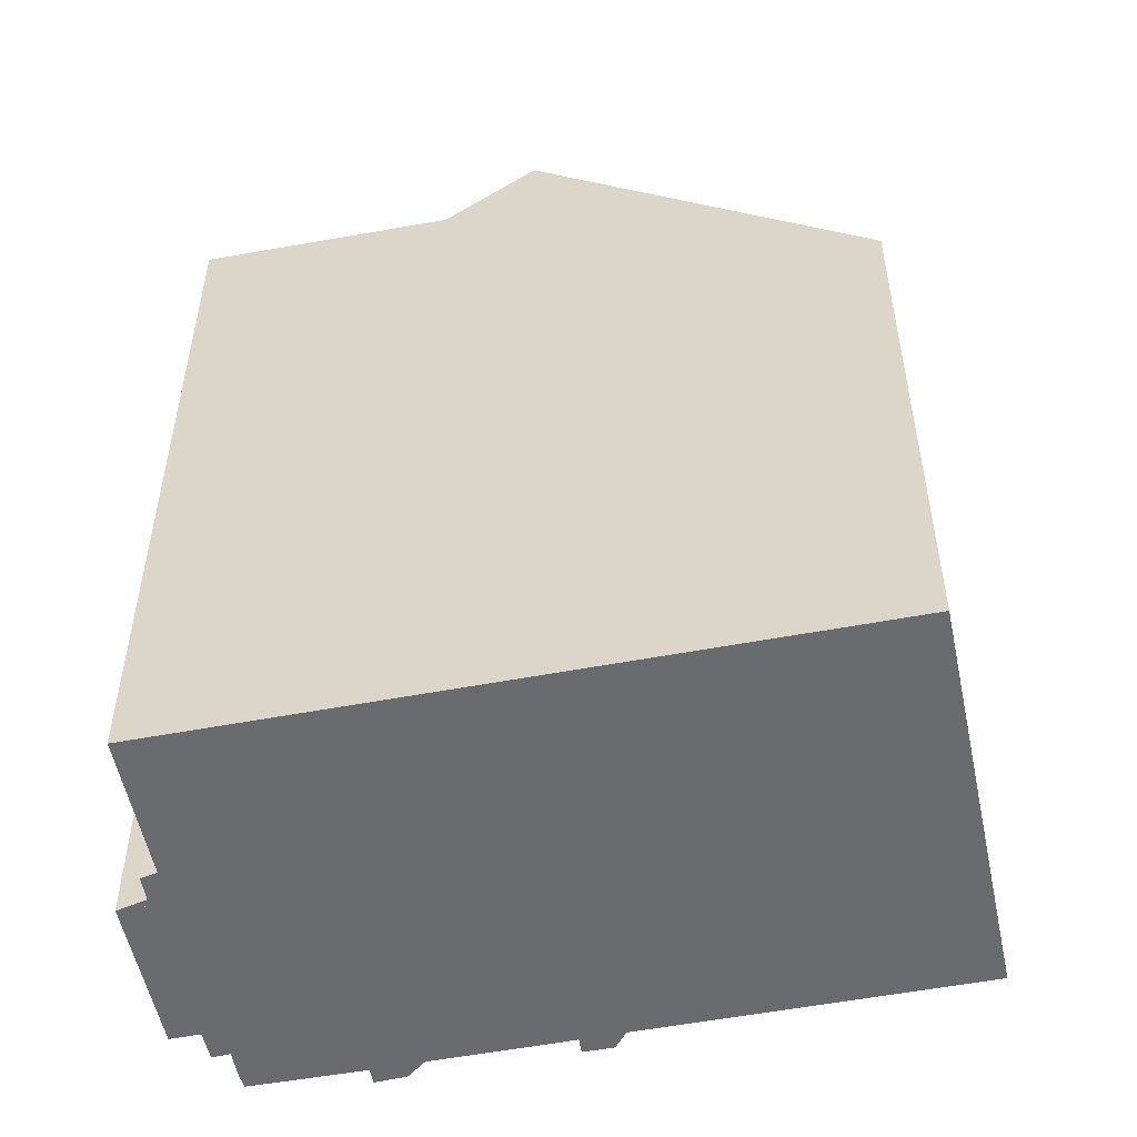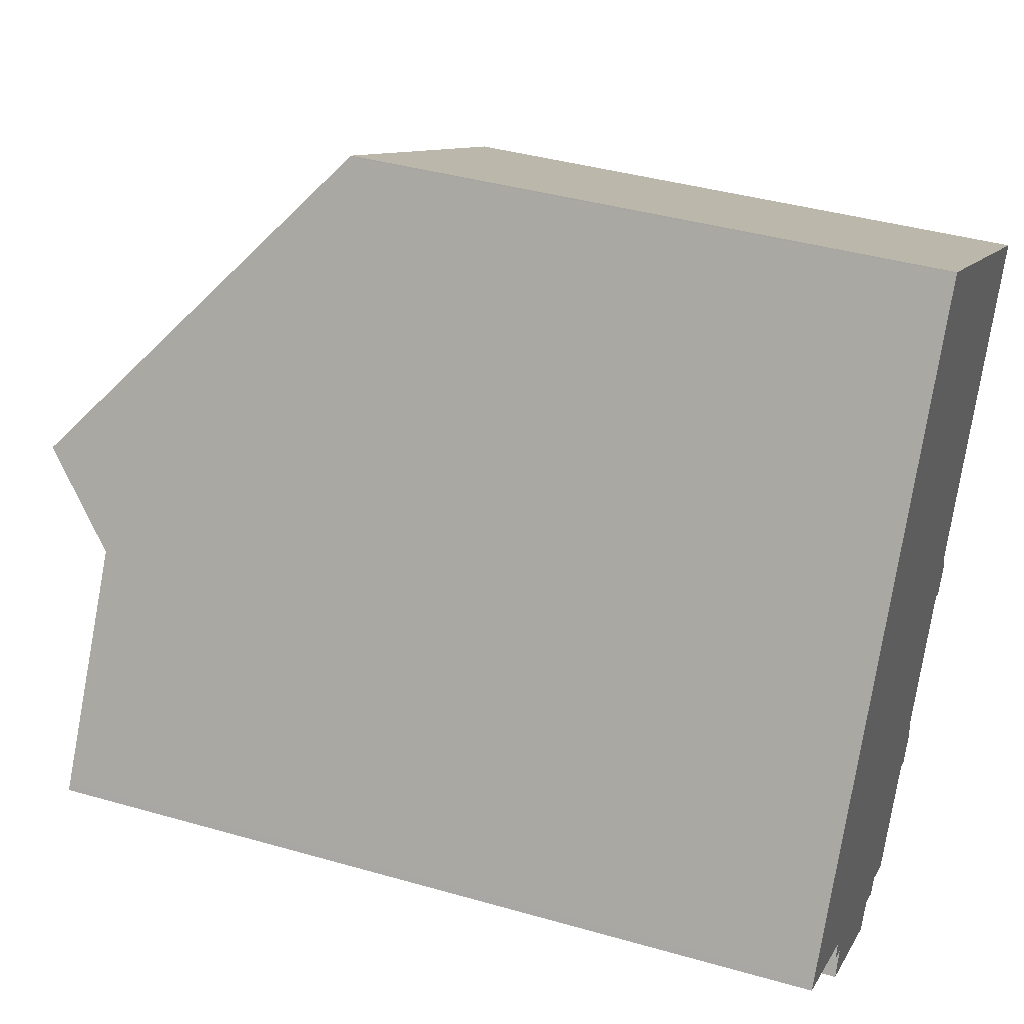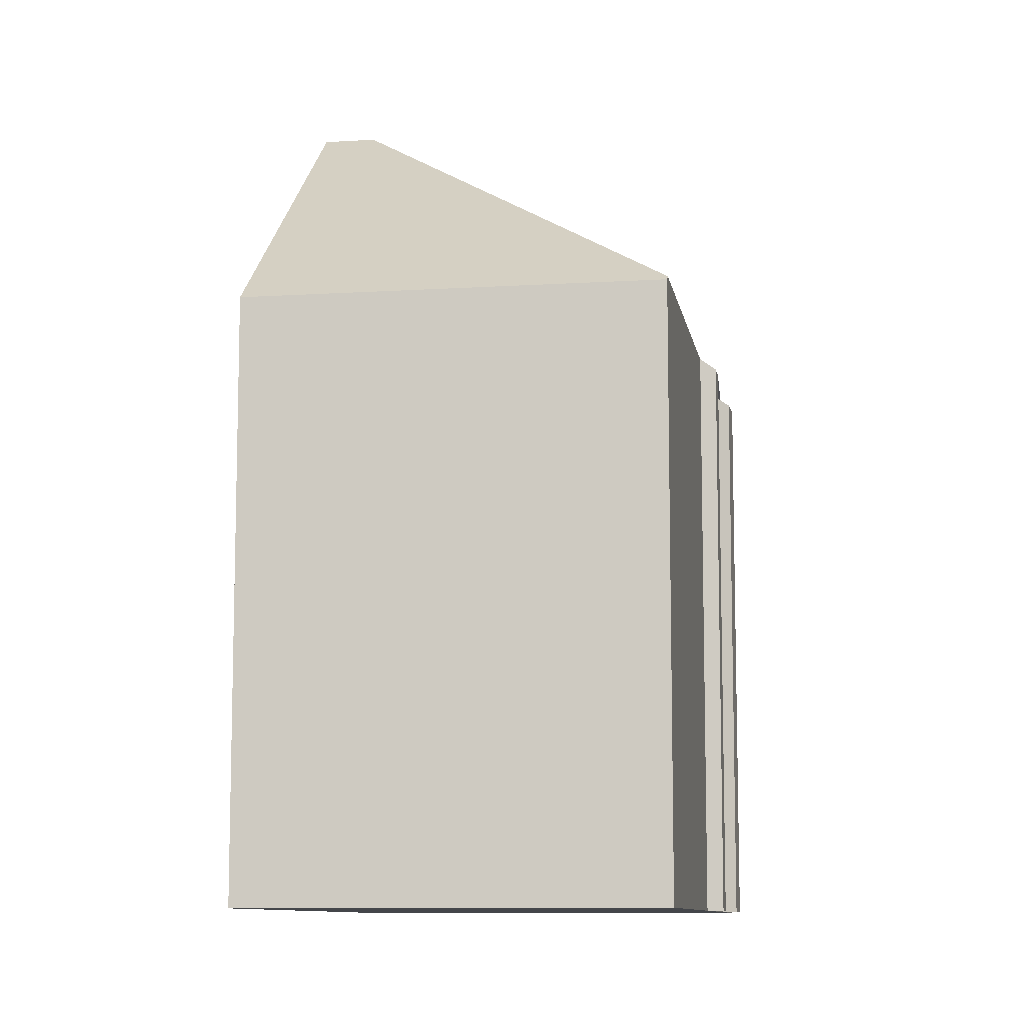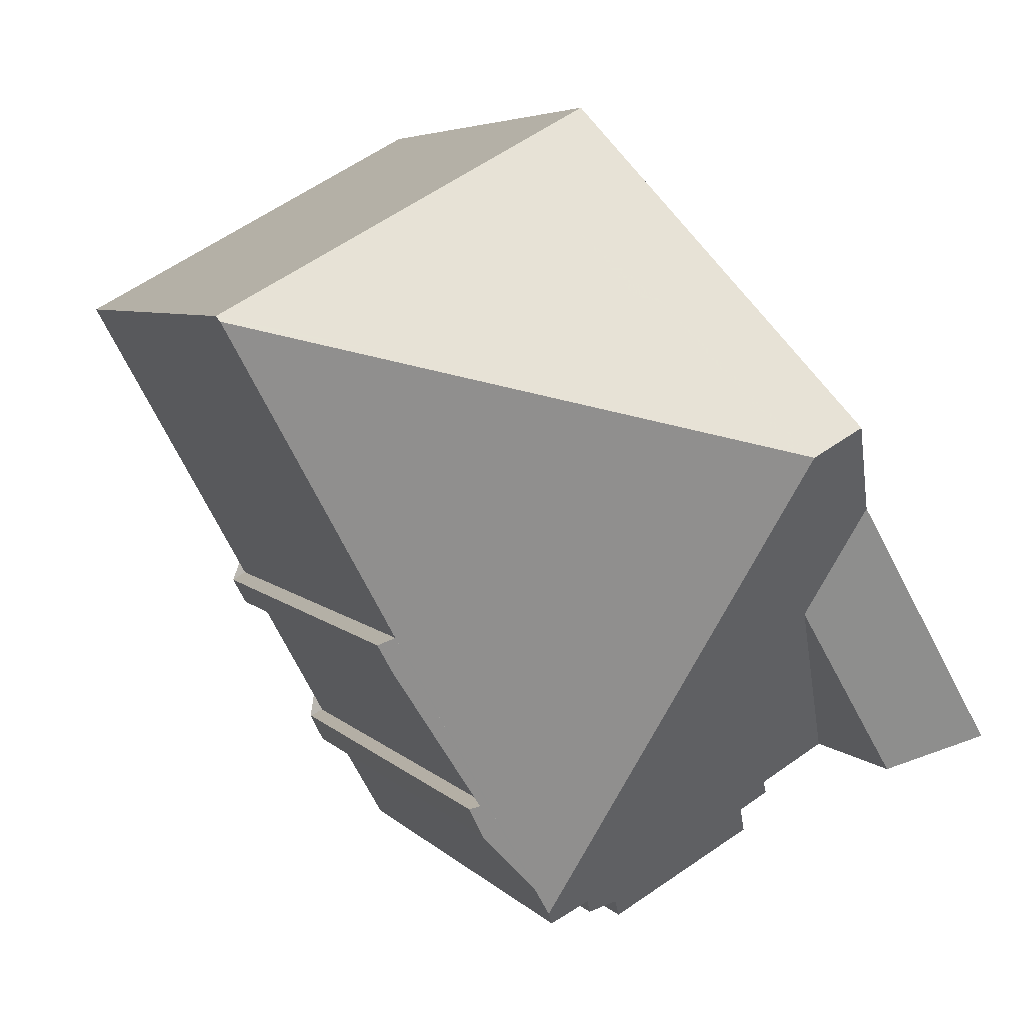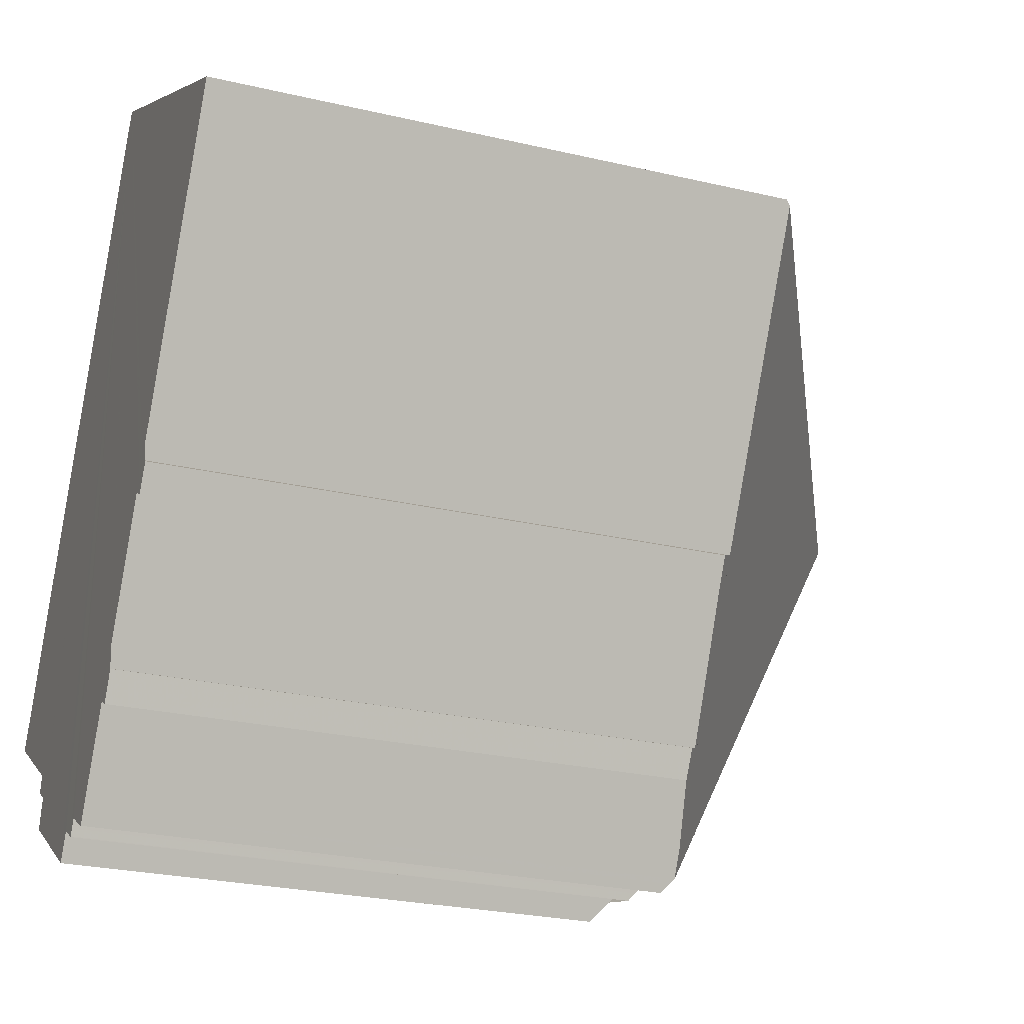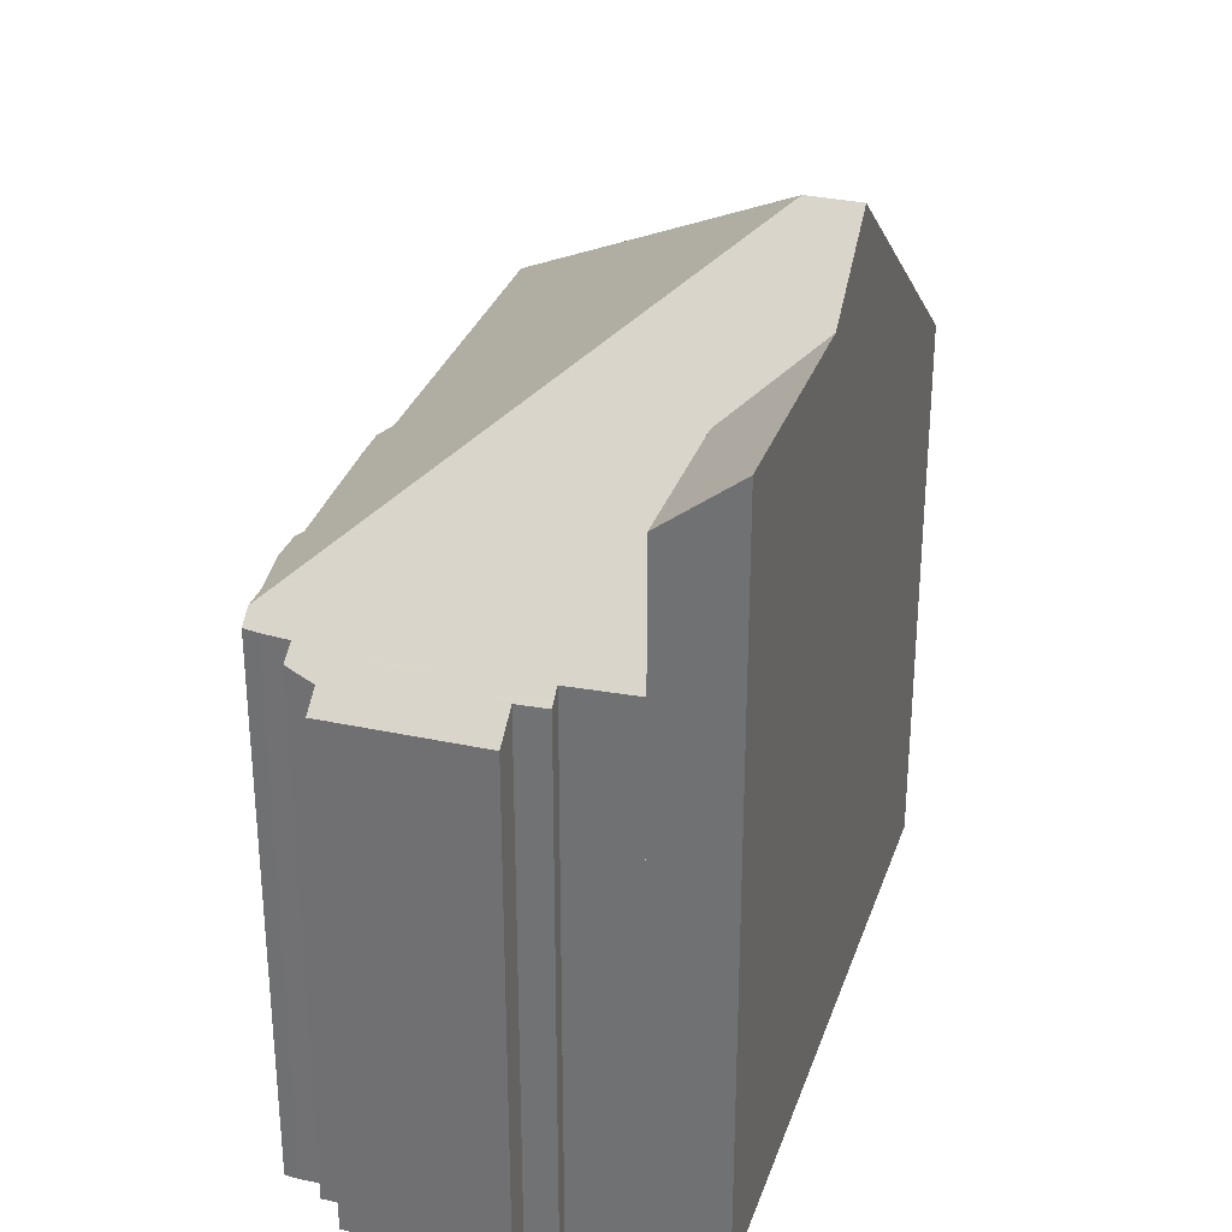
<metadata>
{"format":"obj","ext":"obj","renderer":"f3d","projection":"perspective","resolution":1024,"background":"white","views":[{"elev":-53.4,"azim":130.6,"up":"+Z"},{"elev":39.7,"azim":109.6,"up":"+Y"},{"elev":-9.7,"azim":-141.6,"up":"+Z"},{"elev":5.2,"azim":-20.1,"up":"+Y"},{"elev":-26.1,"azim":-110.4,"up":"+Y"},{"elev":31.5,"azim":46.4,"up":"+Z"}]}
</metadata>
<code>
v -1579 -2407 8.924
v -1580 -2407 8.741
v -1580 -2406 8.755
v -1580 -2406 8.927
v -1581 -2404 8.923
v -1581 -2404 8.744
v -1581 -2404 8.742
v -1581 -2404 8.926
v -1584 -2399 8.845
v -1578 -2396 8.857
v -1575 -2406 8.752
v -1575 -2406 8.55
v -1575 -2407 8.539
v -1575 -2407 8.172
v -1577 -2408 8.163
v -1578 -2408 8.529
v -1578 -2408 8.533
v -1578 -2408 8.753
v -1578 -2408 8.745
v -1579 -2408 8.76
v -1573 -2405 11.9
v -1584 -2399 8.914
v -1576 -2401 12.93
v -1579 -2408 8.942
v -1584 -2399 8.929
v -1579 -2408 8.949
v -1582 -2400 9.981
v -1577 -2401 12.79
v -1577 -2401 12.6
v -1584 -2399 8.914
v -1579 -2408 8.942
v -1576 -2401 12.93
v -1576 -2401 12.93
v -1576 -2401 12.93
v -1576 -2401 12.93
v -1575 -2402 11.82
v -1574 -2406 8.761
v -1576 -2399 11.77
v -1581 -2398 8.85
v -1575 -2402 11.82
v -1577 -2408 8.164
v -1575 -2403 10.91
v -1574 -2406 10.98
v -1576 -2399 11.76
v -1578 -2396 8.857
v -1575 -2402 11.82
v -1573 -2405 11.9
v -1576 -2401 12.93
v -1575 -2402 11.82
v -1576 -2401 12.93
v -1579 -2408 8.949
v -1584 -2399 8.929
v -1579 -2408 8.76
v -1584 -2399 8.845
v -1578 -2396 8.87
v -1578 -2396 8.87
v -1581 -2398 8.864
v -1584 -2399 8.859
v -1584 -2399 8.859
v -1583 -2400 8.932
v -1583 -2400 8.917
v -1582 -2400 9.981
v -1578 -2397 9.94
v -1578 -2397 9.94
v -1580 -2398 9.959
v -1576 -2401 12.8
v -1576 -2401 12.8
v -1574 -2406 11.18
v -1575 -2403 11.1
v -1575 -2403 11.1
v -1579 -2396 8.869
v -1578 -2398 9.948
v -1579 -2396 8.855
v -1577 -2401 12.79
v -1578 -2399 10.96
v -1579 -2397 8.868
v -1579 -2398 9.951
v -1577 -2401 12.61
v -1577 -2401 12.61
v -1574 -2406 10.98
v -1575 -2403 10.91
v -1575 -2403 10.91
v -1574 -2406 8.761
v -1579 -2397 8.854
v -1577 -2401 12.6
v -1578 -2399 10.76
v -1574 -2405 11.17
v -1573 -2405 11.89
v -1574 -2406 10.98
v -1574 -2406 8.869
v -1574 -2406 10.98
v -1574 -2406 8.869
v -1579 -2408 8.877
v -1577 -2407 8.874
v -1573 -2405 11.89
v -1579 -2408 8.877
v -1577 -2407 8.554
v -1578 -2408 8.542
v -1575 -2406 8.572
v -1577 -2408 8.232
v -1577 -2408 8.231
v -1575 -2407 8.228
v -1578 -2404 10.92
v -1576 -2406 9.16
v -1578 -2404 10.92
v -1576 -2407 8.873
v -1576 -2408 8.169
v -1576 -2407 8.229
v -1576 -2407 8.561
v -1580 -2400 10.86
v -1581 -2398 8.864
v -1581 -2398 8.889
v -1581 -2399 9.971
v -1581 -2398 8.85
v -1580 -2400 10.86
v -1576 -2407 8.708
v -1577 -2407 8.702
v -1578 -2408 8.689
v -1575 -2406 8.719
v -1577 -2407 8.628
v -1576 -2407 8.627
v -1578 -2408 8.63
v -1575 -2406 8.625
v -1577 -2408 8.305
v -1577 -2408 8.551
v -1578 -2406 10.11
v -1577 -2407 8.875
v -1578 -2406 10.11
v -1577 -2408 8.165
v -1577 -2408 8.231
v -1582 -2400 10.09
v -1582 -2398 8.862
v -1582 -2399 9.98
v -1577 -2407 8.698
v -1582 -2400 10.09
v -1582 -2398 8.848
v -1577 -2408 8.629
v -1574 -2405 10.96
v -1577 -2406 9.285
v -1576 -2406 9.285
v -1574 -2405 9.281
v -1573 -2405 11.88
v -1573 -2405 11.88
v -1578 -2407 9.287
v -1574 -2405 10.96
v -1574 -2405 9.281
v -1574 -2405 11.16
v -1579 -2408 8.937
v -1579 -2408 8.948
v -1579 -2407 9.288
v -1579 -2407 9.288
v -1580 -2407 8.741
v -1579 -2407 8.924
v -1579 -2407 0
v -1580 -2407 0
v -1580 -2406 8.755
v -1580 -2407 8.741
v -1580 -2407 0
v -1580 -2406 -1.776e-15
v -1580 -2406 8.927
v -1580 -2406 8.755
v -1580 -2406 -1.776e-15
v -1580 -2406 0
v -1581 -2404 8.923
v -1580 -2406 8.927
v -1580 -2406 0
v -1581 -2404 -1.776e-15
v -1581 -2404 8.744
v -1581 -2404 8.923
v -1581 -2404 -1.776e-15
v -1581 -2404 0
v -1581 -2404 8.742
v -1581 -2404 8.744
v -1581 -2404 0
v -1581 -2404 1.776e-15
v -1581 -2404 8.926
v -1581 -2404 8.742
v -1581 -2404 1.776e-15
v -1581 -2404 0
v -1583 -2400 8.917
v -1581 -2404 8.926
v -1581 -2404 0
v -1583 -2400 0
v -1584 -2399 8.845
v -1584 -2399 8.845
v -1584 -2399 0
v -1584 -2399 -1.776e-15
v -1578 -2396 8.87
v -1578 -2396 8.857
v -1578 -2396 0
v -1578 -2396 -1.776e-15
v -1575 -2406 8.719
v -1575 -2406 8.752
v -1575 -2406 0
v -1575 -2406 0
v -1575 -2407 8.539
v -1575 -2406 8.55
v -1575 -2406 0
v -1575 -2407 -1.776e-15
v -1575 -2407 8.228
v -1575 -2407 8.539
v -1575 -2407 -1.776e-15
v -1575 -2407 1.776e-15
v -1576 -2408 8.169
v -1575 -2407 8.172
v -1575 -2407 1.776e-15
v -1576 -2408 0
v -1577 -2408 8.232
v -1577 -2408 8.163
v -1577 -2408 0
v -1577 -2408 0
v -1578 -2408 8.533
v -1578 -2408 8.529
v -1578 -2408 0
v -1578 -2408 0
v -1578 -2408 8.542
v -1578 -2408 8.533
v -1578 -2408 0
v -1578 -2408 1.776e-15
v -1578 -2408 8.745
v -1578 -2408 8.753
v -1578 -2408 0
v -1578 -2408 0
v -1579 -2408 8.76
v -1578 -2408 8.745
v -1578 -2408 0
v -1579 -2408 1.776e-15
v -1579 -2408 8.877
v -1579 -2408 8.76
v -1579 -2408 1.776e-15
v -1579 -2408 0
v -1573 -2405 11.9
v -1573 -2405 11.9
v -1573 -2405 0
v -1573 -2405 1.776e-15
v -1579 -2408 8.937
v -1579 -2408 8.942
v -1579 -2408 -1.776e-15
v -1579 -2408 0
v -1584 -2399 8.859
v -1584 -2399 8.914
v -1584 -2399 0
v -1584 -2399 -1.776e-15
v -1575 -2402 11.82
v -1576 -2401 12.93
v -1576 -2401 -1.776e-15
v -1575 -2402 0
v -1573 -2405 11.88
v -1575 -2402 11.82
v -1575 -2402 0
v -1573 -2405 0
v -1576 -2401 12.93
v -1576 -2399 11.77
v -1576 -2399 0
v -1576 -2401 -1.776e-15
v -1581 -2398 8.85
v -1581 -2398 8.85
v -1581 -2398 0
v -1581 -2398 0
v -1577 -2408 8.163
v -1577 -2408 8.164
v -1577 -2408 0
v -1577 -2408 0
v -1578 -2396 8.857
v -1578 -2396 8.857
v -1578 -2396 0
v -1578 -2396 0
v -1574 -2406 11.18
v -1573 -2405 11.9
v -1573 -2405 1.776e-15
v -1574 -2406 0
v -1579 -2408 8.76
v -1579 -2408 8.76
v -1579 -2408 1.776e-15
v -1579 -2408 1.776e-15
v -1582 -2398 8.848
v -1584 -2399 8.845
v -1584 -2399 -1.776e-15
v -1582 -2398 0
v -1578 -2397 9.94
v -1578 -2396 8.87
v -1578 -2396 -1.776e-15
v -1578 -2397 0
v -1584 -2399 8.845
v -1584 -2399 8.859
v -1584 -2399 -1.776e-15
v -1584 -2399 0
v -1584 -2399 8.914
v -1583 -2400 8.917
v -1583 -2400 0
v -1584 -2399 0
v -1576 -2399 11.77
v -1578 -2397 9.94
v -1578 -2397 0
v -1576 -2399 0
v -1574 -2406 10.98
v -1574 -2406 11.18
v -1574 -2406 0
v -1574 -2406 0
v -1578 -2396 8.857
v -1579 -2396 8.855
v -1579 -2396 0
v -1578 -2396 0
v -1575 -2406 8.752
v -1574 -2406 8.761
v -1574 -2406 1.776e-15
v -1575 -2406 0
v -1579 -2396 8.855
v -1579 -2397 8.854
v -1579 -2397 0
v -1579 -2396 0
v -1573 -2405 11.9
v -1573 -2405 11.89
v -1573 -2405 0
v -1573 -2405 0
v -1579 -2408 8.942
v -1579 -2408 8.877
v -1579 -2408 0
v -1579 -2408 -1.776e-15
v -1578 -2408 8.63
v -1578 -2408 8.542
v -1578 -2408 1.776e-15
v -1578 -2408 0
v -1575 -2406 8.55
v -1575 -2406 8.572
v -1575 -2406 0
v -1575 -2406 0
v -1578 -2408 8.529
v -1577 -2408 8.232
v -1577 -2408 0
v -1578 -2408 0
v -1575 -2407 8.172
v -1575 -2407 8.228
v -1575 -2407 1.776e-15
v -1575 -2407 1.776e-15
v -1577 -2408 8.165
v -1576 -2408 8.169
v -1576 -2408 0
v -1577 -2408 0
v -1579 -2397 8.854
v -1581 -2398 8.85
v -1581 -2398 0
v -1579 -2397 0
v -1578 -2408 8.753
v -1578 -2408 8.689
v -1578 -2408 0
v -1578 -2408 0
v -1575 -2406 8.625
v -1575 -2406 8.719
v -1575 -2406 0
v -1575 -2406 0
v -1578 -2408 8.689
v -1578 -2408 8.63
v -1578 -2408 0
v -1578 -2408 0
v -1575 -2406 8.572
v -1575 -2406 8.625
v -1575 -2406 0
v -1575 -2406 0
v -1577 -2408 8.164
v -1577 -2408 8.165
v -1577 -2408 0
v -1577 -2408 0
v -1581 -2398 8.85
v -1582 -2398 8.848
v -1582 -2398 0
v -1581 -2398 0
v -1573 -2405 11.89
v -1573 -2405 11.88
v -1573 -2405 0
v -1573 -2405 0
v -1579 -2407 8.924
v -1579 -2408 8.937
v -1579 -2408 0
v -1579 -2407 0
v -1584 -2399 0
v -1578 -2396 0
v -1573 -2405 0
v -1575 -2406 0
v -1575 -2406 0
v -1575 -2407 0
v -1575 -2407 0
v -1577 -2408 0
v -1578 -2408 0
v -1578 -2408 0
v -1578 -2408 0
v -1578 -2408 0
v -1579 -2408 0
v -1579 -2407 0
v -1580 -2407 0
v -1580 -2406 0
v -1580 -2406 0
v -1581 -2404 0
v -1581 -2404 0
v -1581 -2404 0
v -1581 -2404 0
f 56 45 10 55
f 88 47 68 87
f 60 25 27
f 67 32 48 49 70
f 146 42 145
f 44 38 34 50
f 111 57 39 114
f 95 21 47 88
f 48 33 40 49
f 59 9 54 58
f 61 22 25 60
f 93 53 20 96
f 132 58 54 136
f 64 38 44 63
f 86 65 77
f 58 52 30 59
f 135 62 133
f 28 23 66
f 149 26 24 148
f 63 56 55 64
f 112 57 111
f 133 62 52 58 132
f 87 68 80 91
f 79 67 70 82
f 71 56 63 72
f 73 45 56 71
f 72 63 44 75
f 75 44 50 35 74
f 29 28 66 78
f 76 71 72 77
f 127 94 117 134
f 116 106 92 83 11 119
f 110 29 78 103
f 84 73 71 76
f 77 72 75 86
f 86 75 74 85
f 142 88 87 147
f 89 43 37 90
f 147 87 91 138
f 140 104 139
f 141 92 106 104 140
f 143 95 88 142
f 96 31 51 93
f 101 41 15 100
f 108 102 14 107
f 125 97 124
f 109 99 12 13 102 108
f 139 104 94 127 144
f 106 94 104
f 130 108 107 129
f 124 97 109 108 130
f 111 76 77 65 112
f 112 65 113
f 117 94 106 116
f 131 110 103 126
f 114 84 76 111
f 113 65 86 85 115
f 121 109 97 120
f 137 120 97 125
f 123 99 109 121
f 120 117 116 121
f 134 117 120 137
f 121 116 119 123
f 124 101 100 16 17 98 125
f 144 127 93 51 151
f 129 41 101 130
f 130 101 124
f 150 26 149
f 132 57 112 113 133
f 134 118 18 19 53 93 127
f 136 39 57 132
f 133 113 115 135
f 125 98 122 137
f 137 122 118 134
f 139 105 79 82 140
f 140 82 141
f 142 46 36 143
f 144 128 105 139
f 145 89 90 146
f 147 69 46 142
f 138 81 69 147
f 148 1 2 3 4 5 6 7 8 61 60 149
f 151 128 144
f 149 60 27 131 126 150
f 153 154 155 152
f 157 158 159 156
f 161 162 163 160
f 165 166 167 164
f 169 170 171 168
f 173 174 175 172
f 177 178 179 176
f 181 182 183 180
f 185 186 187 184
f 189 190 191 188
f 193 194 195 192
f 197 198 199 196
f 201 202 203 200
f 205 206 207 204
f 209 210 211 208
f 213 214 215 212
f 217 218 219 216
f 221 222 223 220
f 225 226 227 224
f 229 230 231 228
f 233 234 235 232
f 237 238 239 236
f 241 242 243 240
f 245 246 247 244
f 249 250 251 248
f 253 254 255 252
f 257 258 259 256
f 261 262 263 260
f 265 266 267 264
f 269 270 271 268
f 273 274 275 272
f 277 278 279 276
f 281 282 283 280
f 285 286 287 284
f 289 290 291 288
f 293 294 295 292
f 297 298 299 296
f 301 302 303 300
f 305 306 307 304
f 309 310 311 308
f 313 314 315 312
f 317 318 319 316
f 321 322 323 320
f 325 326 327 324
f 329 330 331 328
f 333 334 335 332
f 337 338 339 336
f 341 342 343 340
f 345 346 347 344
f 349 350 351 348
f 353 354 355 352
f 357 358 359 356
f 361 362 363 360
f 365 366 367 364
f 369 370 371 368
f 373 374 375 372
f 377 378 379 380 381 382 383 384 385 386 387 388 389 390 391 392 393 394 395 396 376

</code>
